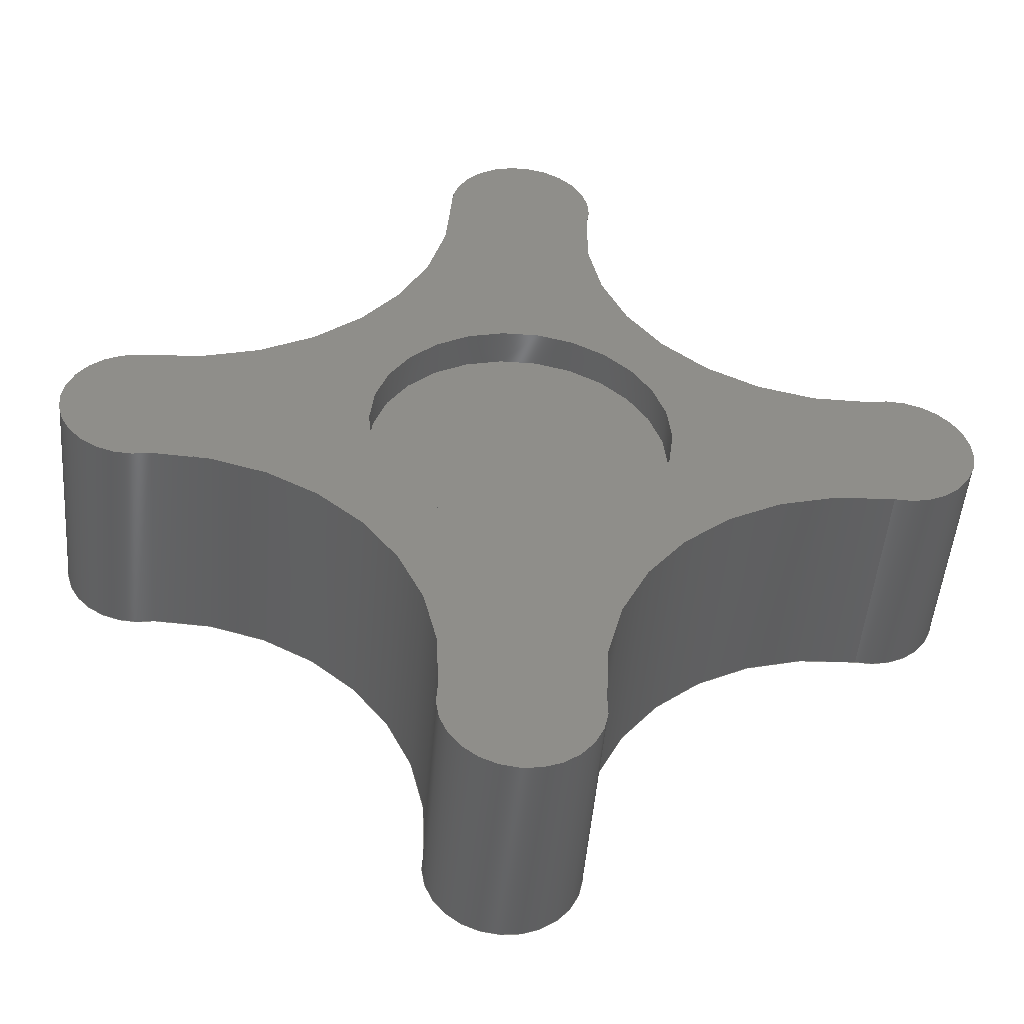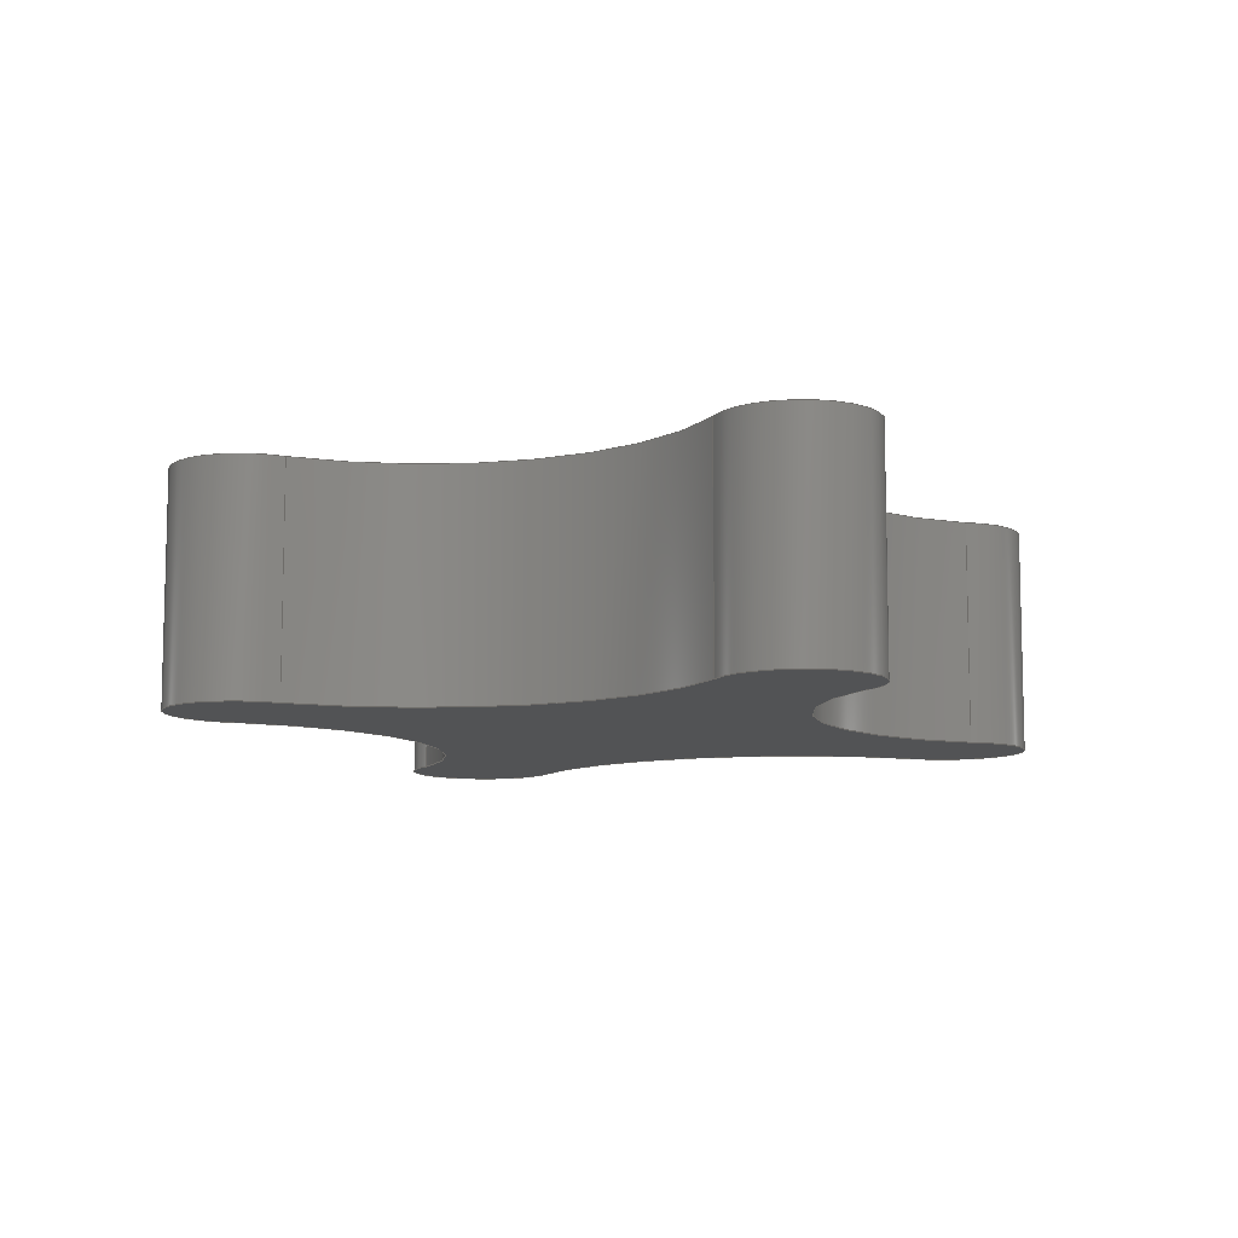
<metadata>
{"format":"step","ext":"step","renderer":"f3d","projection":"perspective","resolution":1024,"background":"white","views":[{"elev":-48.2,"azim":-4.6,"up":"+Y"},{"elev":-9.7,"azim":66.1,"up":"+Z"}]}
</metadata>
<code>
ISO-10303-21;
DATA;
#1=MECHANICAL_DESIGN_GEOMETRIC_PRESENTATION_REPRESENTATION('',(#4),#367);
#2=SHAPE_REPRESENTATION_RELATIONSHIP('SRR','None',#374,#3);
#3=ADVANCED_BREP_SHAPE_REPRESENTATION('',(#5),#366);
#4=STYLED_ITEM('',(#383),#5);
#5=MANIFOLD_SOLID_BREP('Body1',#191);
#6=FACE_BOUND('',#57,.T.);
#7=LINE('',#313,#16);
#8=LINE('',#319,#17);
#9=LINE('',#322,#18);
#10=LINE('',#328,#19);
#11=LINE('',#334,#20);
#12=LINE('',#340,#21);
#13=LINE('',#346,#22);
#14=LINE('',#352,#23);
#15=LINE('',#358,#24);
#16=VECTOR('',#245,0.4);
#17=VECTOR('',#250,1);
#18=VECTOR('',#253,1);
#19=VECTOR('',#260,1);
#20=VECTOR('',#267,1);
#21=VECTOR('',#274,1);
#22=VECTOR('',#281,1);
#23=VECTOR('',#288,1);
#24=VECTOR('',#295,1);
#25=CYLINDRICAL_SURFACE('',#207,0.4);
#26=CYLINDRICAL_SURFACE('',#209,0.7851);
#27=CYLINDRICAL_SURFACE('',#212,0.2);
#28=CYLINDRICAL_SURFACE('',#215,0.6866);
#29=CYLINDRICAL_SURFACE('',#218,0.2);
#30=CYLINDRICAL_SURFACE('',#221,0.7288);
#31=CYLINDRICAL_SURFACE('',#224,0.2);
#32=CYLINDRICAL_SURFACE('',#227,0.7158);
#33=CYLINDRICAL_SURFACE('',#230,0.2);
#34=FACE_OUTER_BOUND('',#46,.T.);
#35=FACE_OUTER_BOUND('',#47,.T.);
#36=FACE_OUTER_BOUND('',#48,.T.);
#37=FACE_OUTER_BOUND('',#49,.T.);
#38=FACE_OUTER_BOUND('',#50,.T.);
#39=FACE_OUTER_BOUND('',#51,.T.);
#40=FACE_OUTER_BOUND('',#52,.T.);
#41=FACE_OUTER_BOUND('',#53,.T.);
#42=FACE_OUTER_BOUND('',#54,.T.);
#43=FACE_OUTER_BOUND('',#55,.T.);
#44=FACE_OUTER_BOUND('',#56,.T.);
#45=FACE_OUTER_BOUND('',#58,.T.);
#46=EDGE_LOOP('',(#122));
#47=EDGE_LOOP('',(#123,#124,#125,#126));
#48=EDGE_LOOP('',(#127,#128,#129,#130));
#49=EDGE_LOOP('',(#131,#132,#133,#134));
#50=EDGE_LOOP('',(#135,#136,#137,#138));
#51=EDGE_LOOP('',(#139,#140,#141,#142));
#52=EDGE_LOOP('',(#143,#144,#145,#146));
#53=EDGE_LOOP('',(#147,#148,#149,#150));
#54=EDGE_LOOP('',(#151,#152,#153,#154));
#55=EDGE_LOOP('',(#155,#156,#157,#158));
#56=EDGE_LOOP('',(#159,#160,#161,#162,#163,#164,#165,#166));
#57=EDGE_LOOP('',(#167));
#58=EDGE_LOOP('',(#168,#169,#170,#171,#172,#173,#174,#175));
#59=CIRCLE('',#206,0.4);
#60=CIRCLE('',#208,0.4);
#61=CIRCLE('',#210,0.7851);
#62=CIRCLE('',#211,0.7851);
#63=CIRCLE('',#213,0.2);
#64=CIRCLE('',#214,0.2);
#65=CIRCLE('',#216,0.6866);
#66=CIRCLE('',#217,0.6866);
#67=CIRCLE('',#219,0.2);
#68=CIRCLE('',#220,0.2);
#69=CIRCLE('',#222,0.7288);
#70=CIRCLE('',#223,0.7288);
#71=CIRCLE('',#225,0.2);
#72=CIRCLE('',#226,0.2);
#73=CIRCLE('',#228,0.7158);
#74=CIRCLE('',#229,0.7158);
#75=CIRCLE('',#231,0.2);
#76=CIRCLE('',#232,0.2);
#77=VERTEX_POINT('',#308);
#78=VERTEX_POINT('',#311);
#79=VERTEX_POINT('',#315);
#80=VERTEX_POINT('',#316);
#81=VERTEX_POINT('',#318);
#82=VERTEX_POINT('',#320);
#83=VERTEX_POINT('',#324);
#84=VERTEX_POINT('',#326);
#85=VERTEX_POINT('',#330);
#86=VERTEX_POINT('',#332);
#87=VERTEX_POINT('',#336);
#88=VERTEX_POINT('',#338);
#89=VERTEX_POINT('',#342);
#90=VERTEX_POINT('',#344);
#91=VERTEX_POINT('',#348);
#92=VERTEX_POINT('',#350);
#93=VERTEX_POINT('',#354);
#94=VERTEX_POINT('',#356);
#95=EDGE_CURVE('',#77,#77,#59,.T.);
#96=EDGE_CURVE('',#78,#78,#60,.T.);
#97=EDGE_CURVE('',#78,#77,#7,.T.);
#98=EDGE_CURVE('',#79,#80,#61,.T.);
#99=EDGE_CURVE('',#79,#81,#8,.T.);
#100=EDGE_CURVE('',#82,#81,#62,.T.);
#101=EDGE_CURVE('',#80,#82,#9,.T.);
#102=EDGE_CURVE('',#83,#80,#63,.T.);
#103=EDGE_CURVE('',#84,#82,#64,.T.);
#104=EDGE_CURVE('',#83,#84,#10,.T.);
#105=EDGE_CURVE('',#83,#85,#65,.T.);
#106=EDGE_CURVE('',#86,#84,#66,.T.);
#107=EDGE_CURVE('',#85,#86,#11,.T.);
#108=EDGE_CURVE('',#87,#85,#67,.T.);
#109=EDGE_CURVE('',#88,#86,#68,.T.);
#110=EDGE_CURVE('',#87,#88,#12,.T.);
#111=EDGE_CURVE('',#87,#89,#69,.T.);
#112=EDGE_CURVE('',#90,#88,#70,.T.);
#113=EDGE_CURVE('',#89,#90,#13,.T.);
#114=EDGE_CURVE('',#91,#89,#71,.T.);
#115=EDGE_CURVE('',#92,#90,#72,.T.);
#116=EDGE_CURVE('',#91,#92,#14,.T.);
#117=EDGE_CURVE('',#91,#93,#73,.T.);
#118=EDGE_CURVE('',#94,#92,#74,.T.);
#119=EDGE_CURVE('',#93,#94,#15,.T.);
#120=EDGE_CURVE('',#79,#93,#75,.T.);
#121=EDGE_CURVE('',#81,#94,#76,.T.);
#122=ORIENTED_EDGE('',*,*,#95,.F.);
#123=ORIENTED_EDGE('',*,*,#96,.F.);
#124=ORIENTED_EDGE('',*,*,#97,.T.);
#125=ORIENTED_EDGE('',*,*,#95,.T.);
#126=ORIENTED_EDGE('',*,*,#97,.F.);
#127=ORIENTED_EDGE('',*,*,#98,.F.);
#128=ORIENTED_EDGE('',*,*,#99,.T.);
#129=ORIENTED_EDGE('',*,*,#100,.F.);
#130=ORIENTED_EDGE('',*,*,#101,.F.);
#131=ORIENTED_EDGE('',*,*,#102,.T.);
#132=ORIENTED_EDGE('',*,*,#101,.T.);
#133=ORIENTED_EDGE('',*,*,#103,.F.);
#134=ORIENTED_EDGE('',*,*,#104,.F.);
#135=ORIENTED_EDGE('',*,*,#105,.F.);
#136=ORIENTED_EDGE('',*,*,#104,.T.);
#137=ORIENTED_EDGE('',*,*,#106,.F.);
#138=ORIENTED_EDGE('',*,*,#107,.F.);
#139=ORIENTED_EDGE('',*,*,#108,.T.);
#140=ORIENTED_EDGE('',*,*,#107,.T.);
#141=ORIENTED_EDGE('',*,*,#109,.F.);
#142=ORIENTED_EDGE('',*,*,#110,.F.);
#143=ORIENTED_EDGE('',*,*,#111,.F.);
#144=ORIENTED_EDGE('',*,*,#110,.T.);
#145=ORIENTED_EDGE('',*,*,#112,.F.);
#146=ORIENTED_EDGE('',*,*,#113,.F.);
#147=ORIENTED_EDGE('',*,*,#114,.T.);
#148=ORIENTED_EDGE('',*,*,#113,.T.);
#149=ORIENTED_EDGE('',*,*,#115,.F.);
#150=ORIENTED_EDGE('',*,*,#116,.F.);
#151=ORIENTED_EDGE('',*,*,#117,.F.);
#152=ORIENTED_EDGE('',*,*,#116,.T.);
#153=ORIENTED_EDGE('',*,*,#118,.F.);
#154=ORIENTED_EDGE('',*,*,#119,.F.);
#155=ORIENTED_EDGE('',*,*,#120,.T.);
#156=ORIENTED_EDGE('',*,*,#119,.T.);
#157=ORIENTED_EDGE('',*,*,#121,.F.);
#158=ORIENTED_EDGE('',*,*,#99,.F.);
#159=ORIENTED_EDGE('',*,*,#121,.T.);
#160=ORIENTED_EDGE('',*,*,#118,.T.);
#161=ORIENTED_EDGE('',*,*,#115,.T.);
#162=ORIENTED_EDGE('',*,*,#112,.T.);
#163=ORIENTED_EDGE('',*,*,#109,.T.);
#164=ORIENTED_EDGE('',*,*,#106,.T.);
#165=ORIENTED_EDGE('',*,*,#103,.T.);
#166=ORIENTED_EDGE('',*,*,#100,.T.);
#167=ORIENTED_EDGE('',*,*,#96,.T.);
#168=ORIENTED_EDGE('',*,*,#120,.F.);
#169=ORIENTED_EDGE('',*,*,#98,.T.);
#170=ORIENTED_EDGE('',*,*,#102,.F.);
#171=ORIENTED_EDGE('',*,*,#105,.T.);
#172=ORIENTED_EDGE('',*,*,#108,.F.);
#173=ORIENTED_EDGE('',*,*,#111,.T.);
#174=ORIENTED_EDGE('',*,*,#114,.F.);
#175=ORIENTED_EDGE('',*,*,#117,.T.);
#176=PLANE('',#205);
#177=PLANE('',#233);
#178=PLANE('',#234);
#179=ADVANCED_FACE('',(#34),#176,.T.);
#180=ADVANCED_FACE('',(#35),#25,.F.);
#181=ADVANCED_FACE('',(#36),#26,.F.);
#182=ADVANCED_FACE('',(#37),#27,.T.);
#183=ADVANCED_FACE('',(#38),#28,.F.);
#184=ADVANCED_FACE('',(#39),#29,.T.);
#185=ADVANCED_FACE('',(#40),#30,.F.);
#186=ADVANCED_FACE('',(#41),#31,.T.);
#187=ADVANCED_FACE('',(#42),#32,.F.);
#188=ADVANCED_FACE('',(#43),#33,.T.);
#189=ADVANCED_FACE('',(#44,#6),#177,.T.);
#190=ADVANCED_FACE('',(#45),#178,.F.);
#191=CLOSED_SHELL('',(#179,#180,#181,#182,#183,#184,#185,#186,#187,#188,
#189,#190));
#192=DERIVED_UNIT_ELEMENT(#194,1);
#193=DERIVED_UNIT_ELEMENT(#369,3);
#194=(
MASS_UNIT()
NAMED_UNIT(*)
SI_UNIT(.KILO.,.GRAM.)
);
#195=DERIVED_UNIT((#192,#193));
#196=MEASURE_REPRESENTATION_ITEM('density measure',
POSITIVE_RATIO_MEASURE(7850),#195);
#197=PROPERTY_DEFINITION_REPRESENTATION(#202,#199);
#198=PROPERTY_DEFINITION_REPRESENTATION(#203,#200);
#199=REPRESENTATION('material name',(#201),#366);
#200=REPRESENTATION('density',(#196),#366);
#201=DESCRIPTIVE_REPRESENTATION_ITEM('Steel','Steel');
#202=PROPERTY_DEFINITION('material property','material name',#376);
#203=PROPERTY_DEFINITION('material property','density of part',#376);
#204=AXIS2_PLACEMENT_3D('placement',#306,#235,#236);
#205=AXIS2_PLACEMENT_3D('',#307,#237,#238);
#206=AXIS2_PLACEMENT_3D('',#309,#239,#240);
#207=AXIS2_PLACEMENT_3D('',#310,#241,#242);
#208=AXIS2_PLACEMENT_3D('',#312,#243,#244);
#209=AXIS2_PLACEMENT_3D('',#314,#246,#247);
#210=AXIS2_PLACEMENT_3D('',#317,#248,#249);
#211=AXIS2_PLACEMENT_3D('',#321,#251,#252);
#212=AXIS2_PLACEMENT_3D('',#323,#254,#255);
#213=AXIS2_PLACEMENT_3D('',#325,#256,#257);
#214=AXIS2_PLACEMENT_3D('',#327,#258,#259);
#215=AXIS2_PLACEMENT_3D('',#329,#261,#262);
#216=AXIS2_PLACEMENT_3D('',#331,#263,#264);
#217=AXIS2_PLACEMENT_3D('',#333,#265,#266);
#218=AXIS2_PLACEMENT_3D('',#335,#268,#269);
#219=AXIS2_PLACEMENT_3D('',#337,#270,#271);
#220=AXIS2_PLACEMENT_3D('',#339,#272,#273);
#221=AXIS2_PLACEMENT_3D('',#341,#275,#276);
#222=AXIS2_PLACEMENT_3D('',#343,#277,#278);
#223=AXIS2_PLACEMENT_3D('',#345,#279,#280);
#224=AXIS2_PLACEMENT_3D('',#347,#282,#283);
#225=AXIS2_PLACEMENT_3D('',#349,#284,#285);
#226=AXIS2_PLACEMENT_3D('',#351,#286,#287);
#227=AXIS2_PLACEMENT_3D('',#353,#289,#290);
#228=AXIS2_PLACEMENT_3D('',#355,#291,#292);
#229=AXIS2_PLACEMENT_3D('',#357,#293,#294);
#230=AXIS2_PLACEMENT_3D('',#359,#296,#297);
#231=AXIS2_PLACEMENT_3D('',#360,#298,#299);
#232=AXIS2_PLACEMENT_3D('',#361,#300,#301);
#233=AXIS2_PLACEMENT_3D('',#362,#302,#303);
#234=AXIS2_PLACEMENT_3D('',#363,#304,#305);
#235=DIRECTION('axis',(0,0,1));
#236=DIRECTION('refdir',(1,0,0));
#237=DIRECTION('center_axis',(0,0,1));
#238=DIRECTION('ref_axis',(1,0,0));
#239=DIRECTION('center_axis',(0,0,-1));
#240=DIRECTION('ref_axis',(1,0,0));
#241=DIRECTION('center_axis',(0,0,1));
#242=DIRECTION('ref_axis',(1,0,0));
#243=DIRECTION('center_axis',(0,0,-1));
#244=DIRECTION('ref_axis',(1,0,0));
#245=DIRECTION('',(0,0,-1));
#246=DIRECTION('center_axis',(0,0,1));
#247=DIRECTION('ref_axis',(-0.03936,-0.9992,0));
#248=DIRECTION('center_axis',(0,0,1));
#249=DIRECTION('ref_axis',(-0.03936,-0.9992,0));
#250=DIRECTION('',(0,0,1));
#251=DIRECTION('center_axis',(0,0,-1));
#252=DIRECTION('ref_axis',(-0.03936,-0.9992,0));
#253=DIRECTION('',(0,0,1));
#254=DIRECTION('center_axis',(0,0,1));
#255=DIRECTION('ref_axis',(0.1208,0.9927,0));
#256=DIRECTION('center_axis',(0,0,1));
#257=DIRECTION('ref_axis',(0.9591,-0.283,0));
#258=DIRECTION('center_axis',(0,0,1));
#259=DIRECTION('ref_axis',(0.9591,-0.283,0));
#260=DIRECTION('',(0,0,1));
#261=DIRECTION('center_axis',(0,0,1));
#262=DIRECTION('ref_axis',(-0.995,0.09941,0));
#263=DIRECTION('center_axis',(0,0,1));
#264=DIRECTION('ref_axis',(-0.995,0.09941,0));
#265=DIRECTION('center_axis',(0,0,-1));
#266=DIRECTION('ref_axis',(-0.995,0.09941,0));
#267=DIRECTION('',(0,0,1));
#268=DIRECTION('center_axis',(0,0,1));
#269=DIRECTION('ref_axis',(0.9981,0.06088,0));
#270=DIRECTION('center_axis',(0,0,1));
#271=DIRECTION('ref_axis',(-0.1612,-0.9869,0));
#272=DIRECTION('center_axis',(0,0,1));
#273=DIRECTION('ref_axis',(-0.1612,-0.9869,0));
#274=DIRECTION('',(0,0,1));
#275=DIRECTION('center_axis',(0,0,1));
#276=DIRECTION('ref_axis',(0.05871,0.9983,0));
#277=DIRECTION('center_axis',(0,0,1));
#278=DIRECTION('ref_axis',(0.05871,0.9983,0));
#279=DIRECTION('center_axis',(0,0,-1));
#280=DIRECTION('ref_axis',(0.05871,0.9983,0));
#281=DIRECTION('',(0,0,1));
#282=DIRECTION('center_axis',(0,0,1));
#283=DIRECTION('ref_axis',(-0.02048,-0.9998,0));
#284=DIRECTION('center_axis',(0,0,1));
#285=DIRECTION('ref_axis',(-0.9802,0.1982,0));
#286=DIRECTION('center_axis',(0,0,1));
#287=DIRECTION('ref_axis',(-0.9802,0.1982,0));
#288=DIRECTION('',(0,0,1));
#289=DIRECTION('center_axis',(0,0,1));
#290=DIRECTION('ref_axis',(0.9973,-0.07407,0));
#291=DIRECTION('center_axis',(0,0,1));
#292=DIRECTION('ref_axis',(0.9973,-0.07407,0));
#293=DIRECTION('center_axis',(0,0,-1));
#294=DIRECTION('ref_axis',(0.9973,-0.07407,0));
#295=DIRECTION('',(0,0,1));
#296=DIRECTION('center_axis',(0,0,1));
#297=DIRECTION('ref_axis',(-0.9842,-0.1768,0));
#298=DIRECTION('center_axis',(0,0,1));
#299=DIRECTION('ref_axis',(-0.07869,0.9969,0));
#300=DIRECTION('center_axis',(0,0,1));
#301=DIRECTION('ref_axis',(-0.07869,0.9969,0));
#302=DIRECTION('center_axis',(0,0,1));
#303=DIRECTION('ref_axis',(1,0,0));
#304=DIRECTION('center_axis',(0,0,1));
#305=DIRECTION('ref_axis',(1,0,0));
#306=CARTESIAN_POINT('',(0,0,0));
#307=CARTESIAN_POINT('Origin',(0,0,0.5));
#308=CARTESIAN_POINT('',(-0.4,-4.899e-17,0.5));
#309=CARTESIAN_POINT('Origin',(0,0,0.5));
#310=CARTESIAN_POINT('Origin',(0,0,0));
#311=CARTESIAN_POINT('',(-0.4,-4.899e-17,0.6));
#312=CARTESIAN_POINT('Origin',(0,0,0.6));
#313=CARTESIAN_POINT('',(-0.4,-4.899e-17,0));
#314=CARTESIAN_POINT('Origin',(-0.9848,0.9838,0));
#315=CARTESIAN_POINT('',(-1.016,0.1994,0));
#316=CARTESIAN_POINT('',(-0.1998,0.9911,0));
#317=CARTESIAN_POINT('Origin',(-0.9848,0.9838,0));
#318=CARTESIAN_POINT('',(-1.016,0.1994,0.6));
#319=CARTESIAN_POINT('',(-1.016,0.1994,0));
#320=CARTESIAN_POINT('',(-0.1998,0.9911,0.6));
#321=CARTESIAN_POINT('Origin',(-0.9848,0.9838,0.6));
#322=CARTESIAN_POINT('',(-0.1998,0.9911,0));
#323=CARTESIAN_POINT('Origin',(0,1,0));
#324=CARTESIAN_POINT('',(0.1918,0.9434,0));
#325=CARTESIAN_POINT('Origin',(0,1,0));
#326=CARTESIAN_POINT('',(0.1918,0.9434,0.6));
#327=CARTESIAN_POINT('Origin',(0,1,0.6));
#328=CARTESIAN_POINT('',(0.1918,0.9434,0));
#329=CARTESIAN_POINT('Origin',(0.875,0.8751,0));
#330=CARTESIAN_POINT('',(0.944,0.192,0));
#331=CARTESIAN_POINT('Origin',(0.875,0.8751,0));
#332=CARTESIAN_POINT('',(0.944,0.192,0.6));
#333=CARTESIAN_POINT('Origin',(0.875,0.8751,0.6));
#334=CARTESIAN_POINT('',(0.944,0.192,0));
#335=CARTESIAN_POINT('Origin',(1,0,0));
#336=CARTESIAN_POINT('',(0.9678,-0.1974,0));
#337=CARTESIAN_POINT('Origin',(1,0,0));
#338=CARTESIAN_POINT('',(0.9678,-0.1974,0.6));
#339=CARTESIAN_POINT('Origin',(1,0,0.6));
#340=CARTESIAN_POINT('',(0.9678,-0.1974,0));
#341=CARTESIAN_POINT('Origin',(0.925,-0.9249,0));
#342=CARTESIAN_POINT('',(0.1975,-0.9684,0));
#343=CARTESIAN_POINT('Origin',(0.925,-0.9249,0));
#344=CARTESIAN_POINT('',(0.1975,-0.9684,0.6));
#345=CARTESIAN_POINT('Origin',(0.925,-0.9249,0.6));
#346=CARTESIAN_POINT('',(0.1975,-0.9684,0));
#347=CARTESIAN_POINT('Origin',(0,-1,0));
#348=CARTESIAN_POINT('',(-0.196,-0.9604,0));
#349=CARTESIAN_POINT('Origin',(0,-1,0));
#350=CARTESIAN_POINT('',(-0.196,-0.9604,0.6));
#351=CARTESIAN_POINT('Origin',(0,-1,0.6));
#352=CARTESIAN_POINT('',(-0.196,-0.9604,0));
#353=CARTESIAN_POINT('Origin',(-0.9099,-0.9073,0));
#354=CARTESIAN_POINT('',(-0.9454,-0.1924,0));
#355=CARTESIAN_POINT('Origin',(-0.9099,-0.9073,0));
#356=CARTESIAN_POINT('',(-0.9454,-0.1924,0.6));
#357=CARTESIAN_POINT('Origin',(-0.9099,-0.9073,0.6));
#358=CARTESIAN_POINT('',(-0.9454,-0.1924,0));
#359=CARTESIAN_POINT('Origin',(-1,0,0));
#360=CARTESIAN_POINT('Origin',(-1,0,0));
#361=CARTESIAN_POINT('Origin',(-1,0,0.6));
#362=CARTESIAN_POINT('Origin',(8.941e-09,-7.451e-09,
0.6));
#363=CARTESIAN_POINT('Origin',(8.941e-09,-7.451e-09,
0));
#364=UNCERTAINTY_MEASURE_WITH_UNIT(LENGTH_MEASURE(0.001),#368,
'DISTANCE_ACCURACY_VALUE',
'Maximum model space distance between geometric entities at asserted c
onnectivities');
#365=UNCERTAINTY_MEASURE_WITH_UNIT(LENGTH_MEASURE(0.001),#368,
'DISTANCE_ACCURACY_VALUE',
'Maximum model space distance between geometric entities at asserted c
onnectivities');
#366=(
GEOMETRIC_REPRESENTATION_CONTEXT(3)
GLOBAL_UNCERTAINTY_ASSIGNED_CONTEXT((#364))
GLOBAL_UNIT_ASSIGNED_CONTEXT((#368,#370,#371))
REPRESENTATION_CONTEXT('','3D')
);
#367=(
GEOMETRIC_REPRESENTATION_CONTEXT(3)
GLOBAL_UNCERTAINTY_ASSIGNED_CONTEXT((#365))
GLOBAL_UNIT_ASSIGNED_CONTEXT((#368,#370,#371))
REPRESENTATION_CONTEXT('','3D')
);
#368=(
LENGTH_UNIT()
NAMED_UNIT(*)
SI_UNIT(.CENTI.,.METRE.)
);
#369=(
LENGTH_UNIT()
NAMED_UNIT(*)
SI_UNIT($,.METRE.)
);
#370=(
NAMED_UNIT(*)
PLANE_ANGLE_UNIT()
SI_UNIT($,.RADIAN.)
);
#371=(
NAMED_UNIT(*)
SI_UNIT($,.STERADIAN.)
SOLID_ANGLE_UNIT()
);
#372=SHAPE_DEFINITION_REPRESENTATION(#373,#374);
#373=PRODUCT_DEFINITION_SHAPE('',$,#376);
#374=SHAPE_REPRESENTATION('',(#204),#366);
#375=PRODUCT_DEFINITION_CONTEXT('part definition',#380,'design');
#376=PRODUCT_DEFINITION('Screw','Screw',#377,#375);
#377=PRODUCT_DEFINITION_FORMATION('',$,#382);
#378=PRODUCT_RELATED_PRODUCT_CATEGORY('Screw','Screw',(#382));
#379=APPLICATION_PROTOCOL_DEFINITION('international standard',
'automotive_design',2009,#380);
#380=APPLICATION_CONTEXT(
'Core Data for Automotive Mechanical Design Process');
#381=PRODUCT_CONTEXT('part definition',#380,'mechanical');
#382=PRODUCT('Screw','Screw',$,(#381));
#383=PRESENTATION_STYLE_ASSIGNMENT((#384));
#384=SURFACE_STYLE_USAGE(.BOTH.,#385);
#385=SURFACE_SIDE_STYLE('',(#386));
#386=SURFACE_STYLE_FILL_AREA(#387);
#387=FILL_AREA_STYLE('Steel - Satin',(#388));
#388=FILL_AREA_STYLE_COLOUR('Steel - Satin',#389);
#389=COLOUR_RGB('Steel - Satin',0.6275,0.6275,0.6275);
ENDSEC;
END-ISO-10303-21;

</code>
